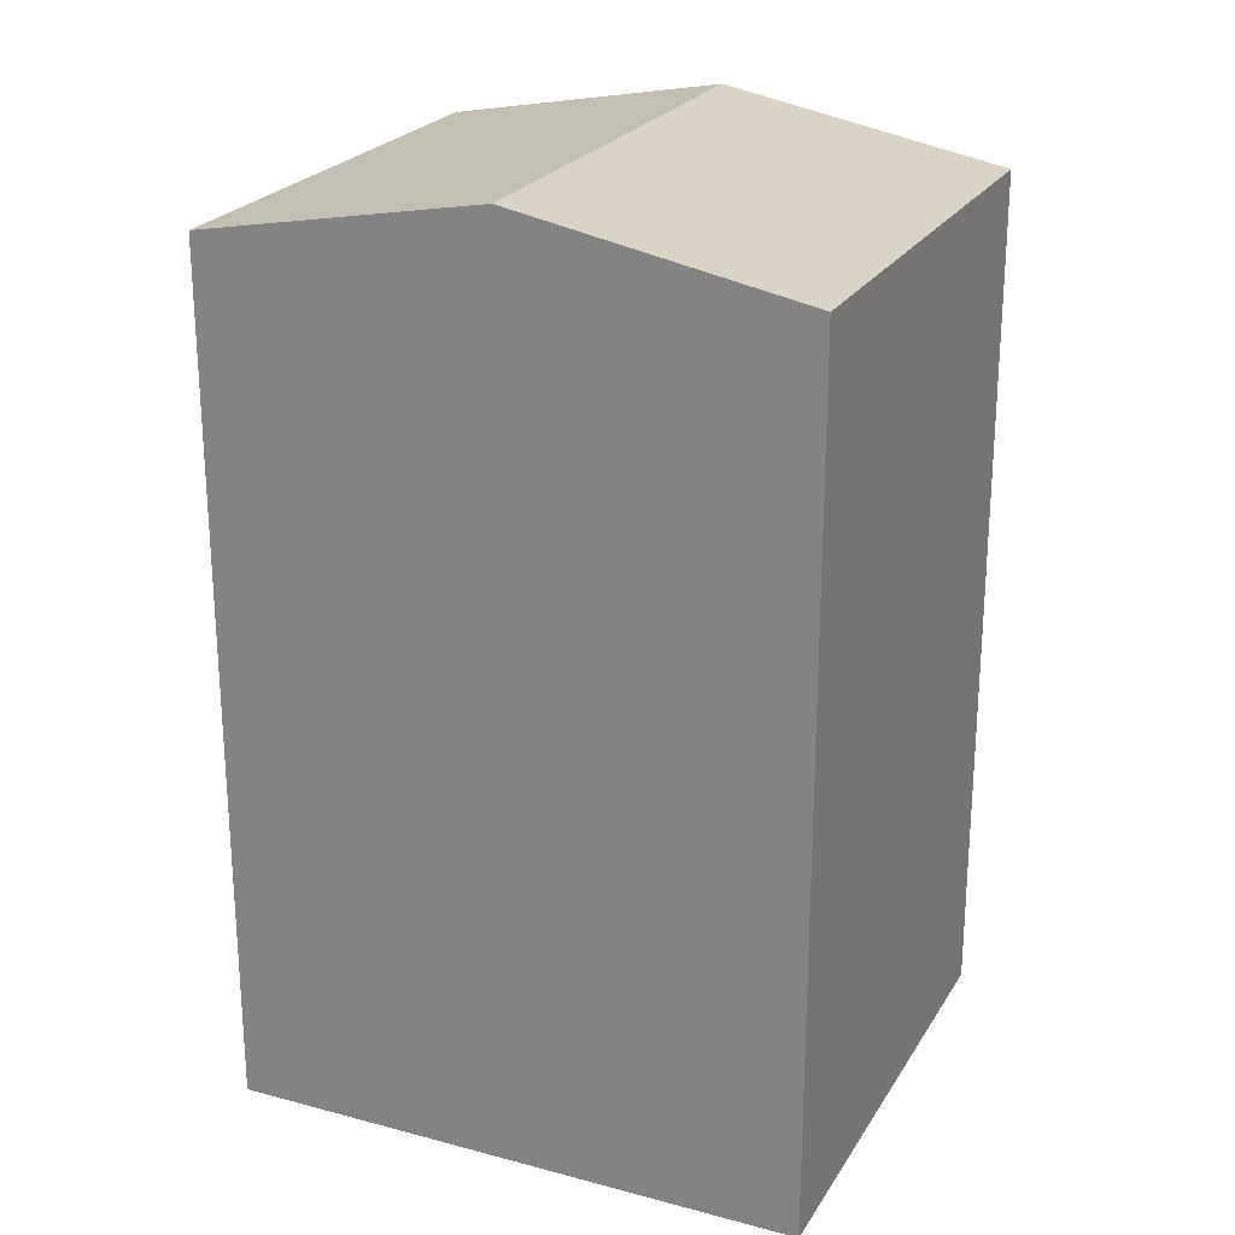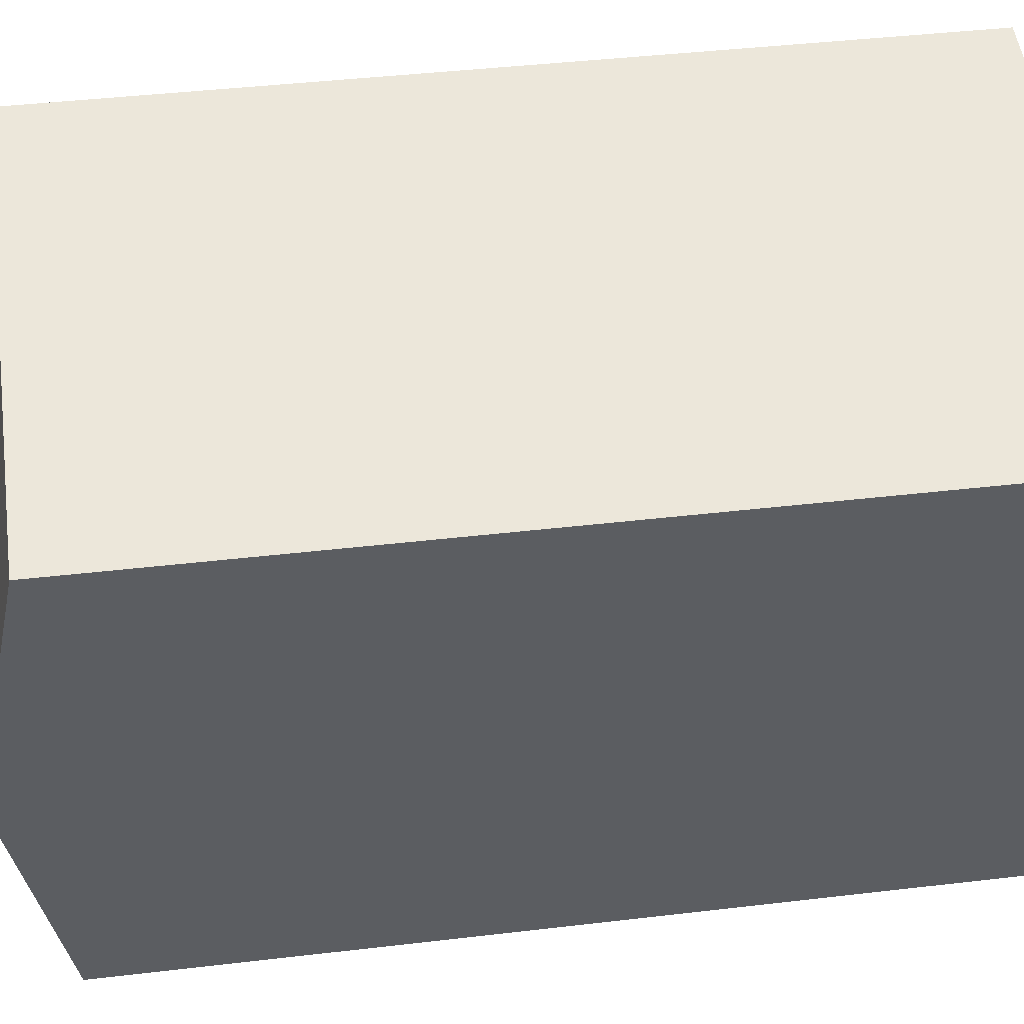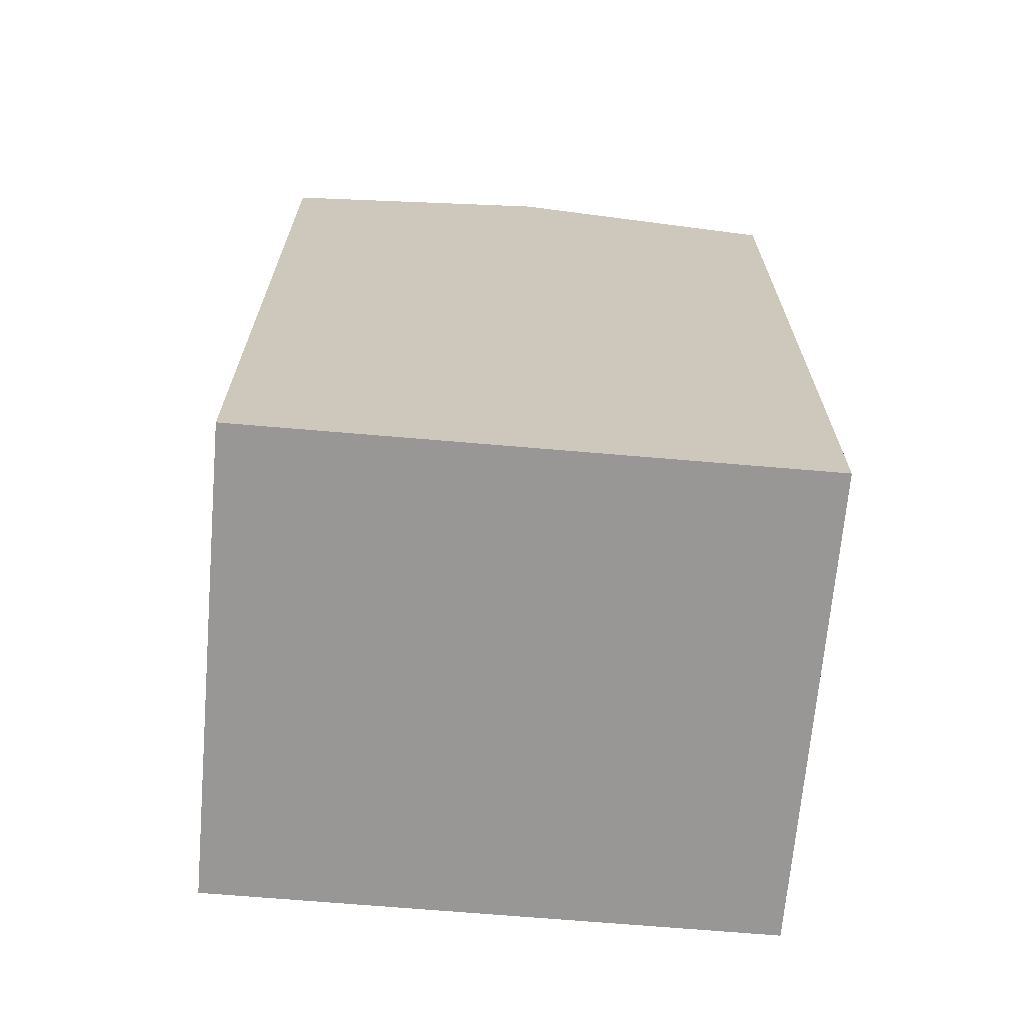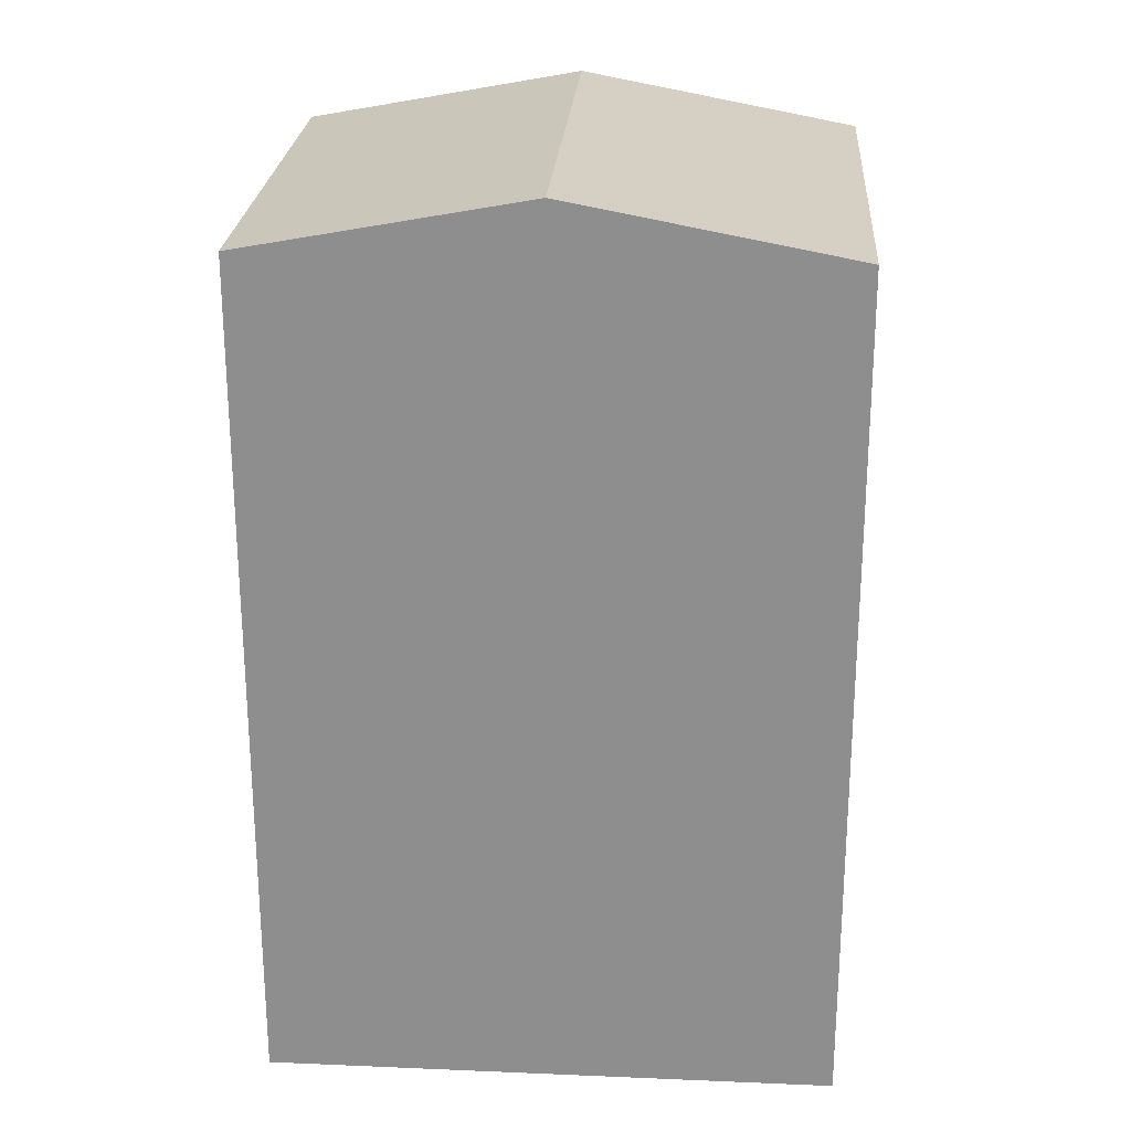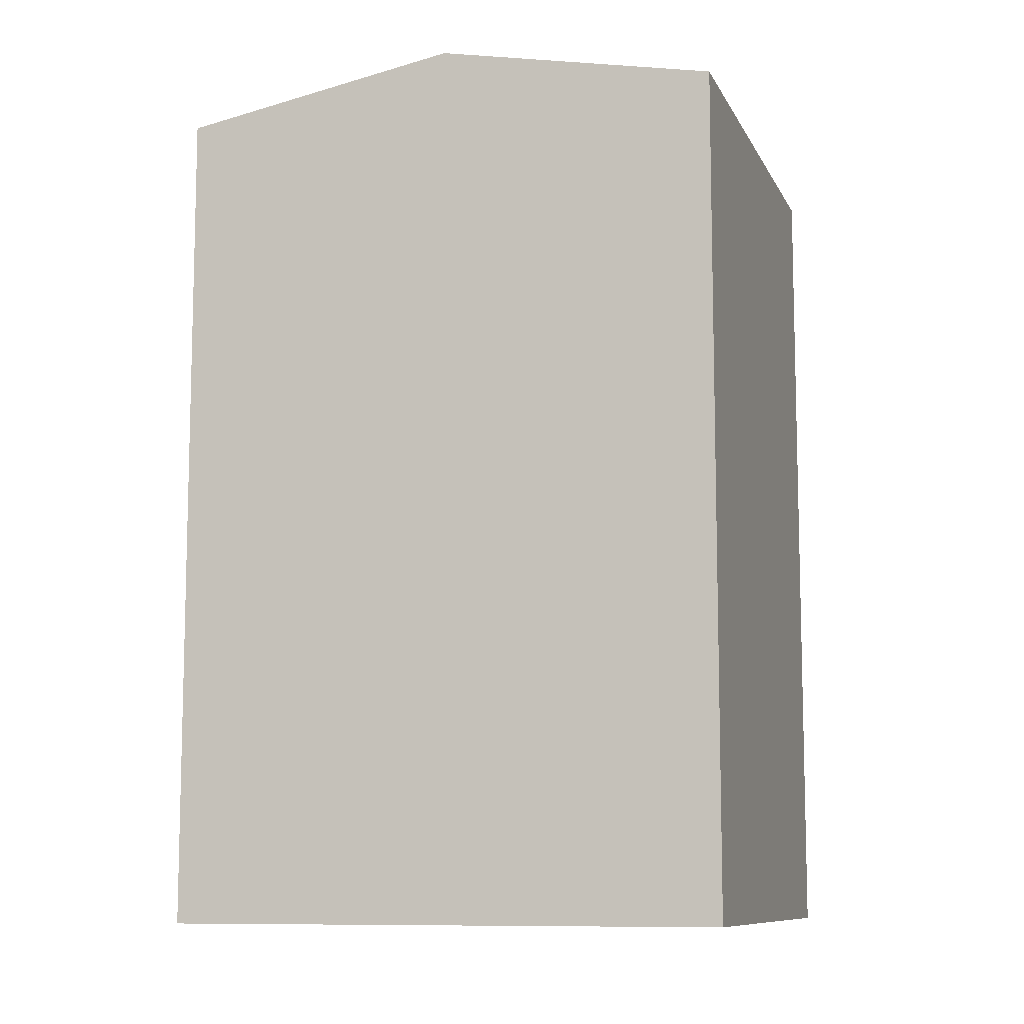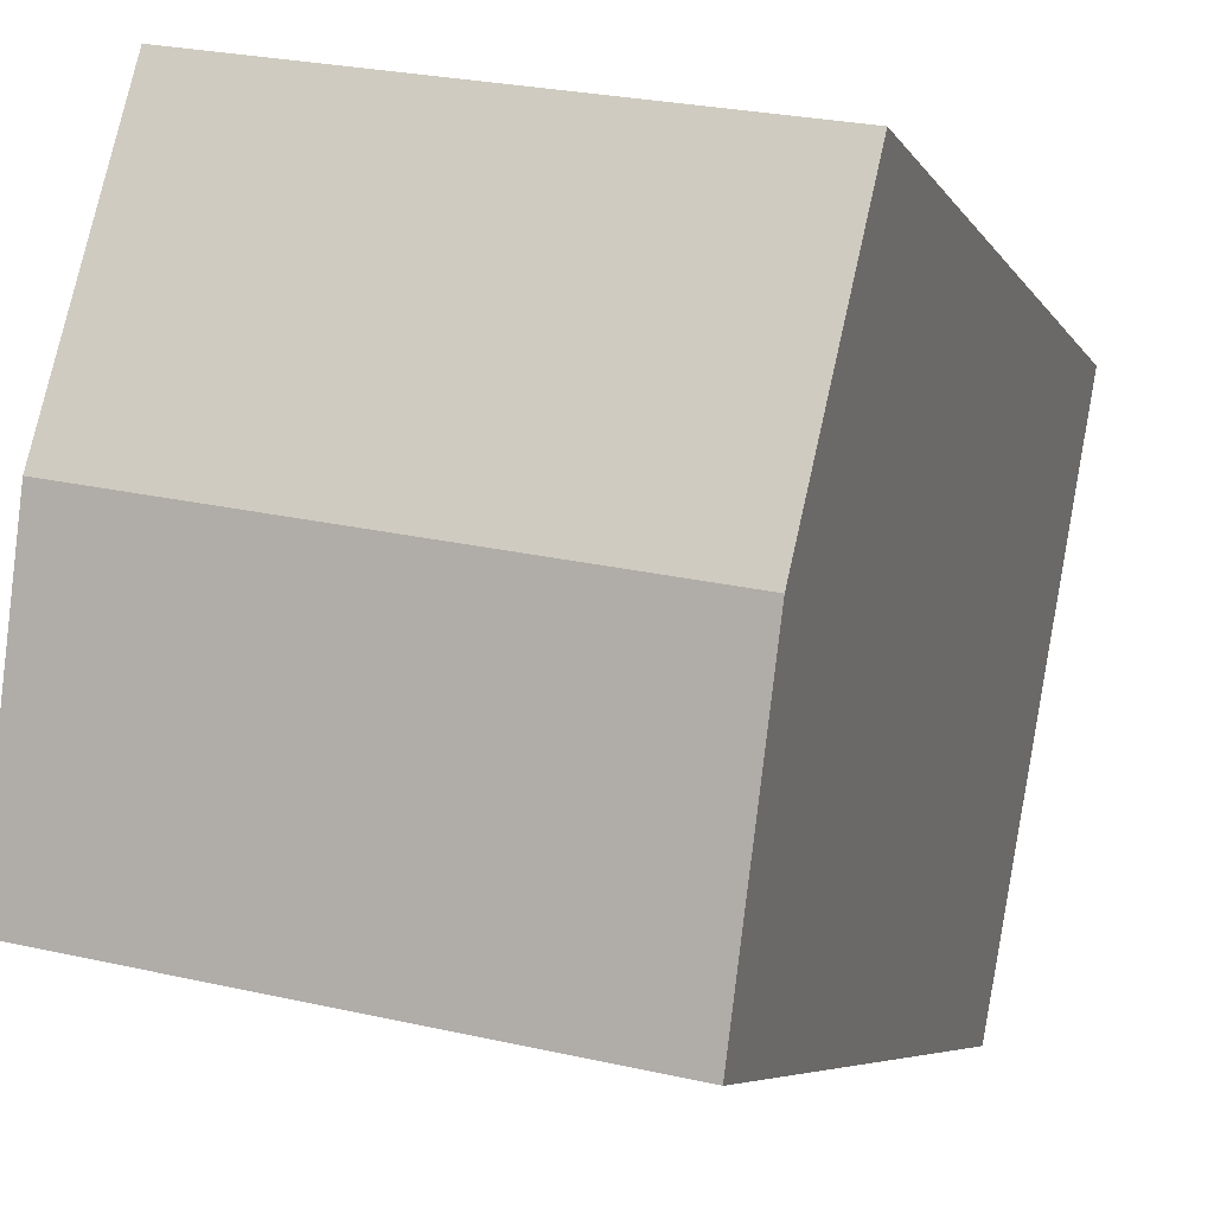
<metadata>
{"format":"obj","ext":"obj","renderer":"f3d","projection":"perspective","resolution":1024,"background":"white","views":[{"elev":23.7,"azim":103.8,"up":"+Y"},{"elev":41.2,"azim":-98.2,"up":"+Z"},{"elev":-68.3,"azim":74.8,"up":"+Y"},{"elev":24.4,"azim":-96.3,"up":"+Y"},{"elev":-9.6,"azim":96.9,"up":"+Y"},{"elev":-5.8,"azim":-163.6,"up":"+Z"}]}
</metadata>
<code>
v  1.375 24.48 -7.564
v  12.89 23.04 2.337
v  14.27 24.48 -5.226
v  0.0004912 23.04 -0.0007277
v  2.75 23.04 -15.13
v  15.64 23.04 -12.79
v  14.27 3.199e-16 -5.225
v  2.75 9.262e-16 -15.13
v  15.64 7.83e-16 -12.79
v  12.89 -1.431e-16 2.338
v  0 0 0
v  1.375 4.631e-16 -7.563
g defaultobject
f 1 2 3
f 2 1 4
f 5 3 6
f 3 5 1
f 7 8 9
f 8 7 10
f 8 10 11
f 8 11 12
f 6 7 9
f 7 6 10
f 10 6 2
f 2 6 3
f 4 12 11
f 12 4 8
f 8 4 5
f 5 4 1
f 10 4 11
f 4 10 2
f 5 9 8
f 9 5 6

</code>
